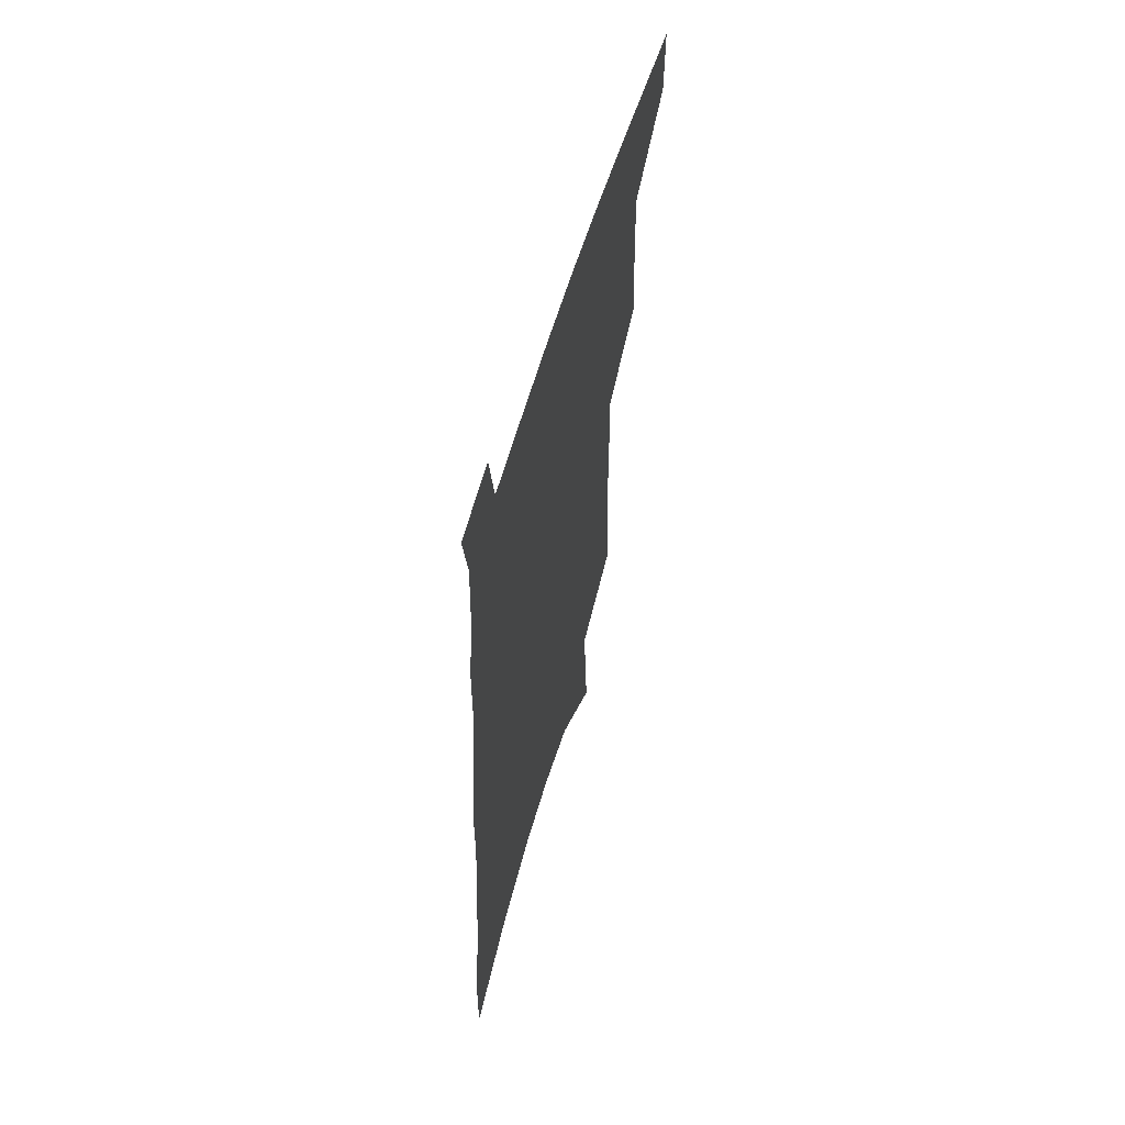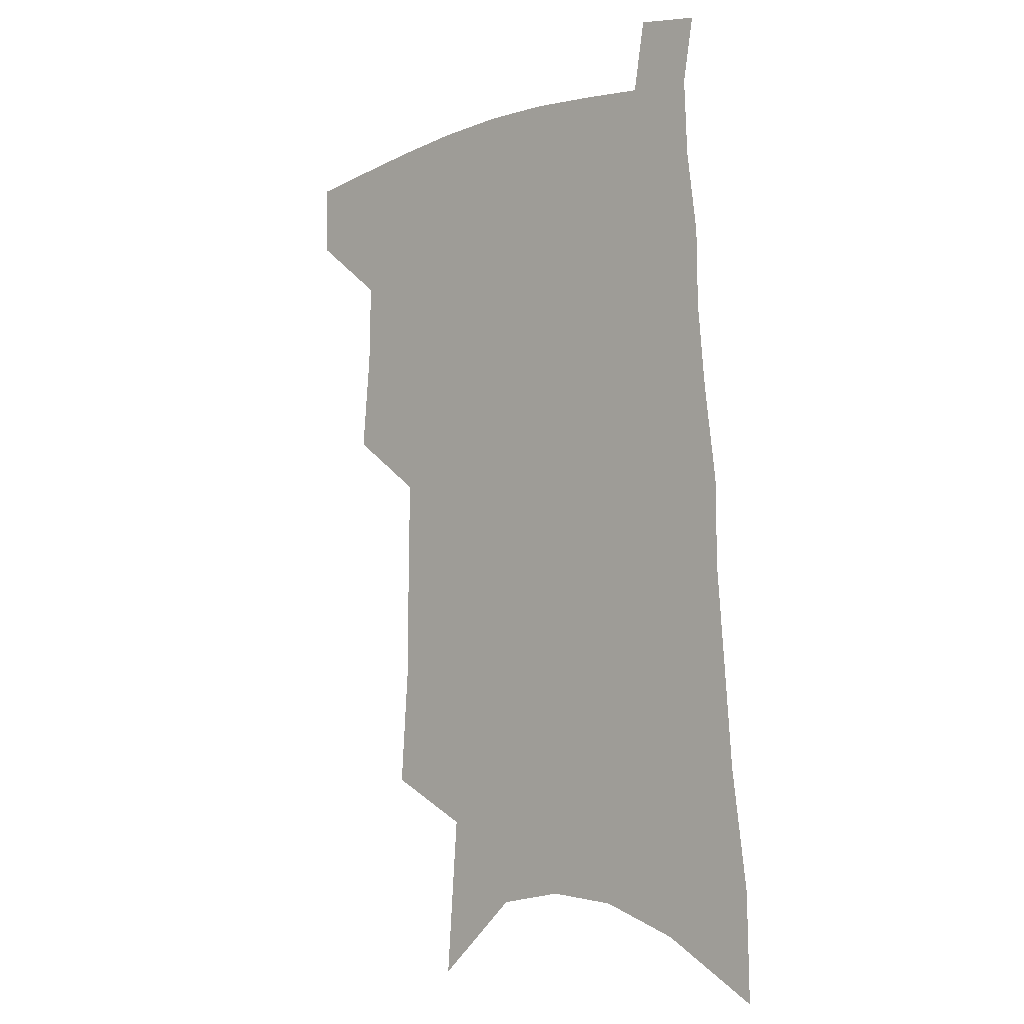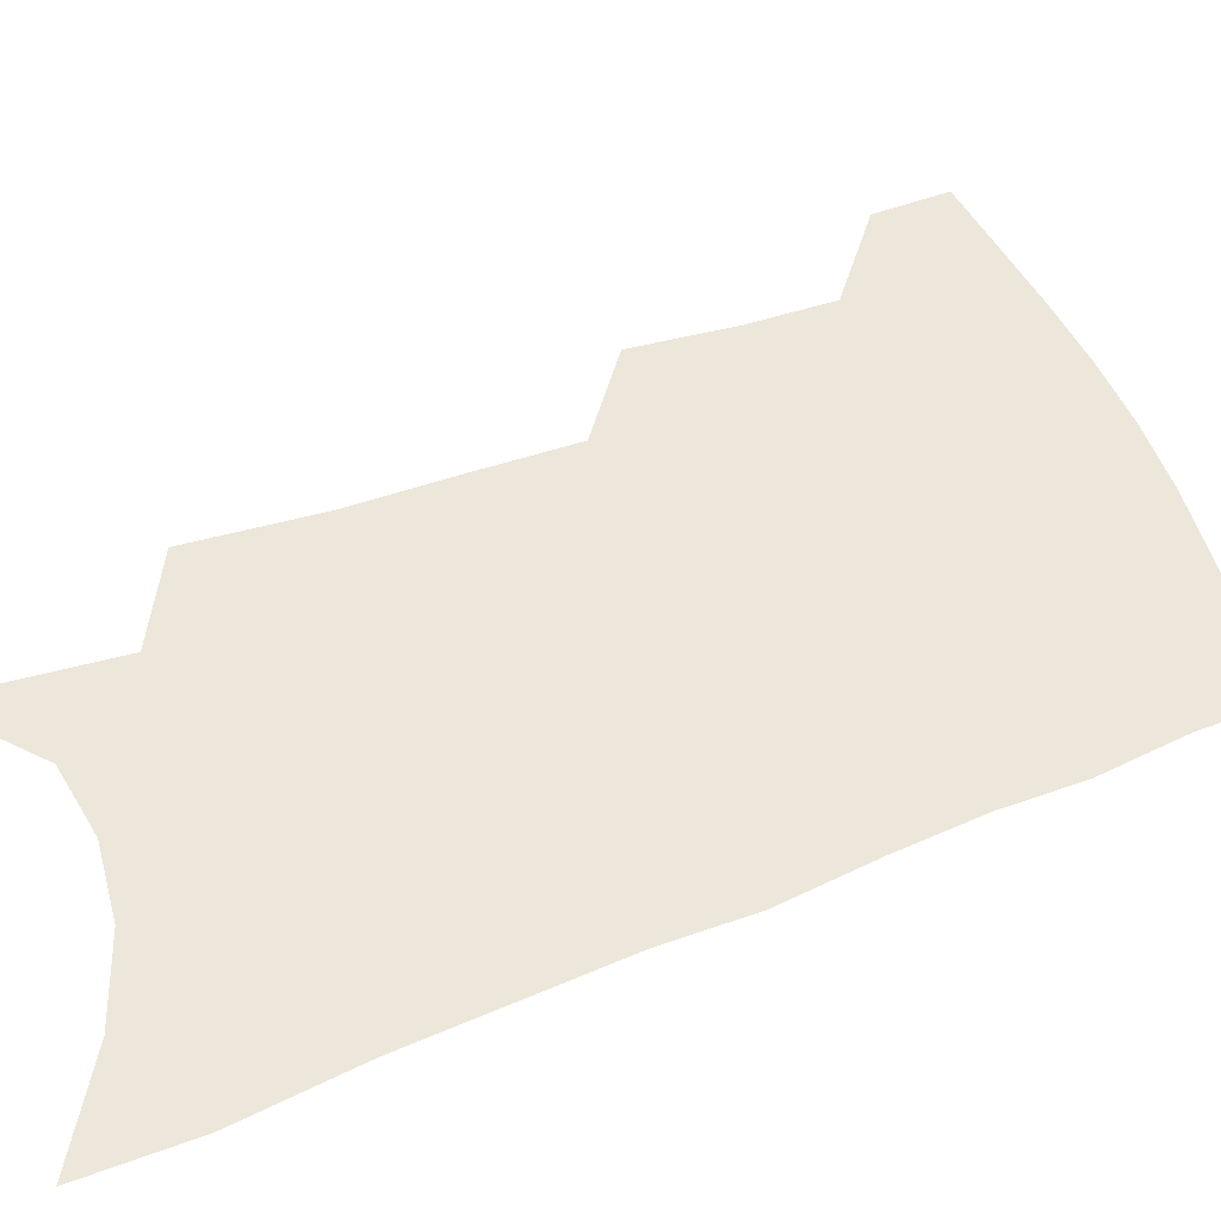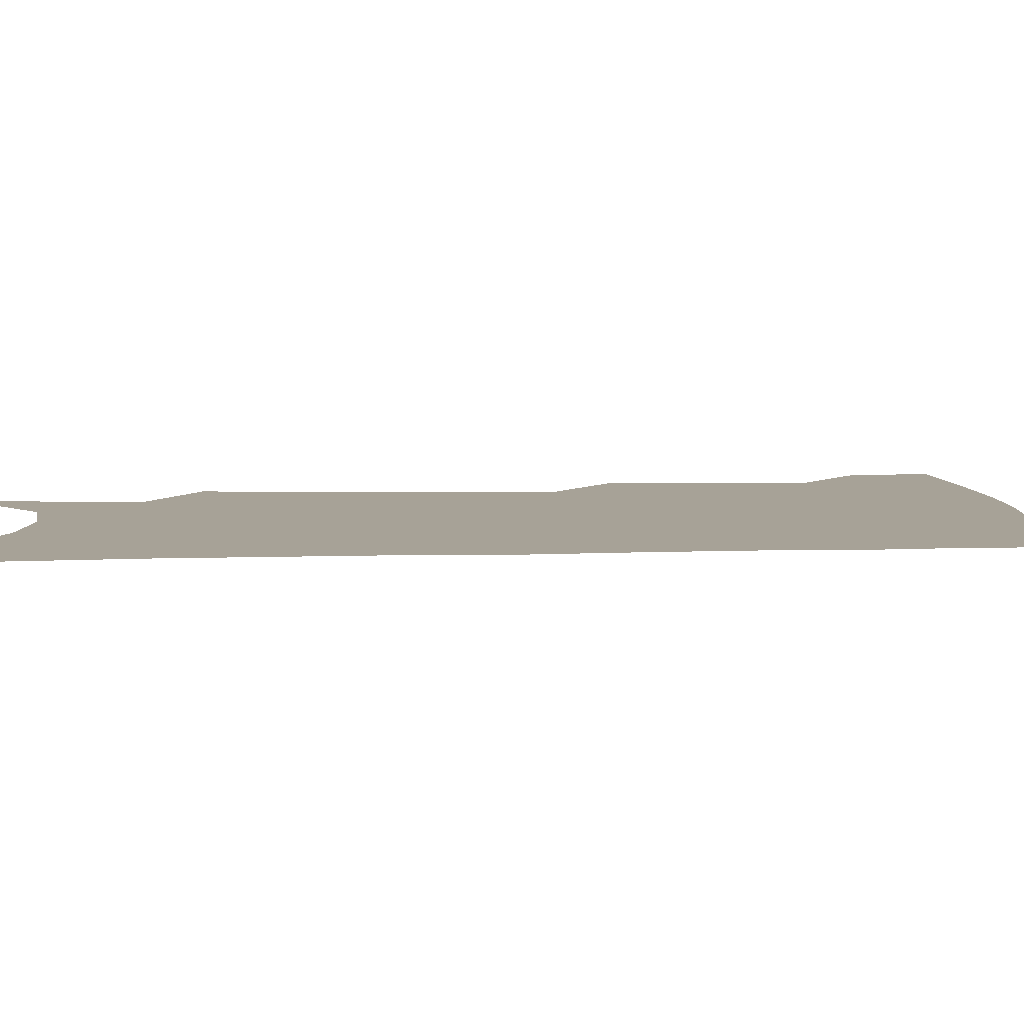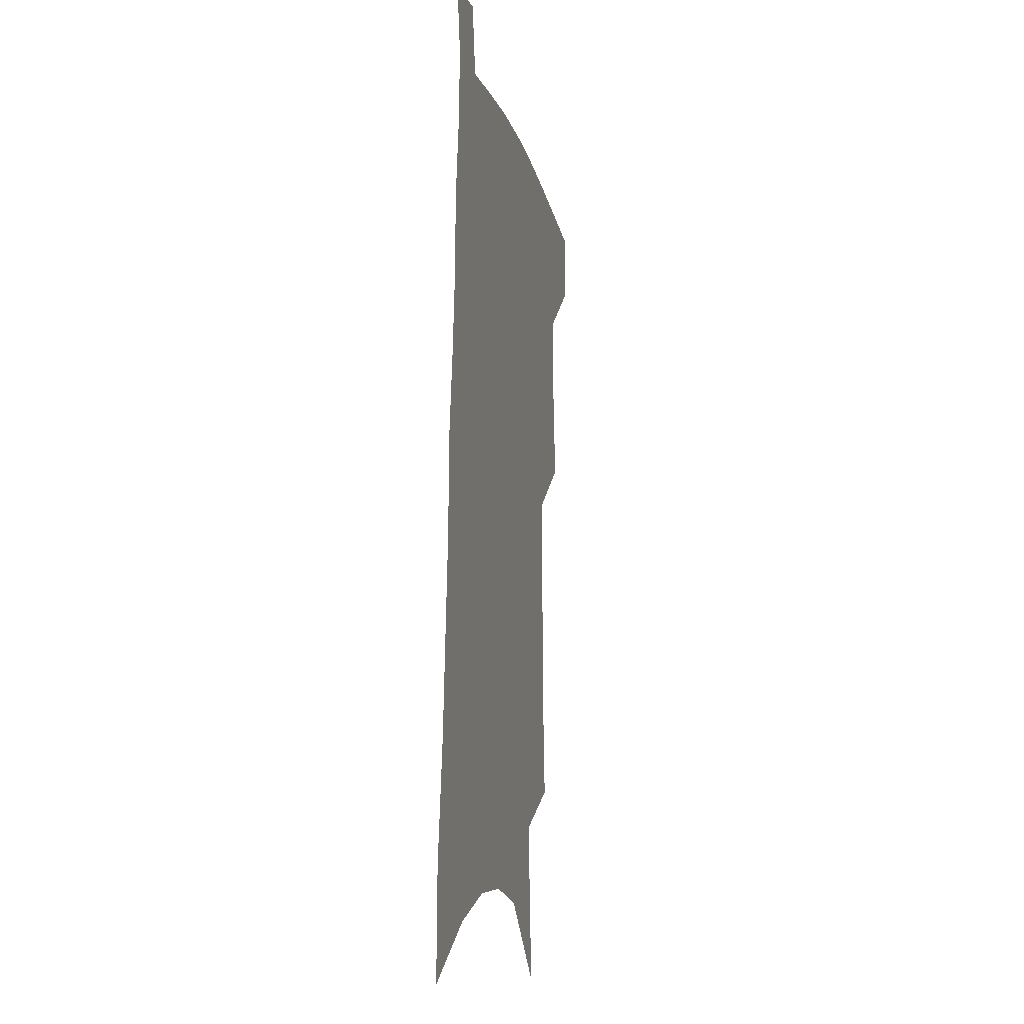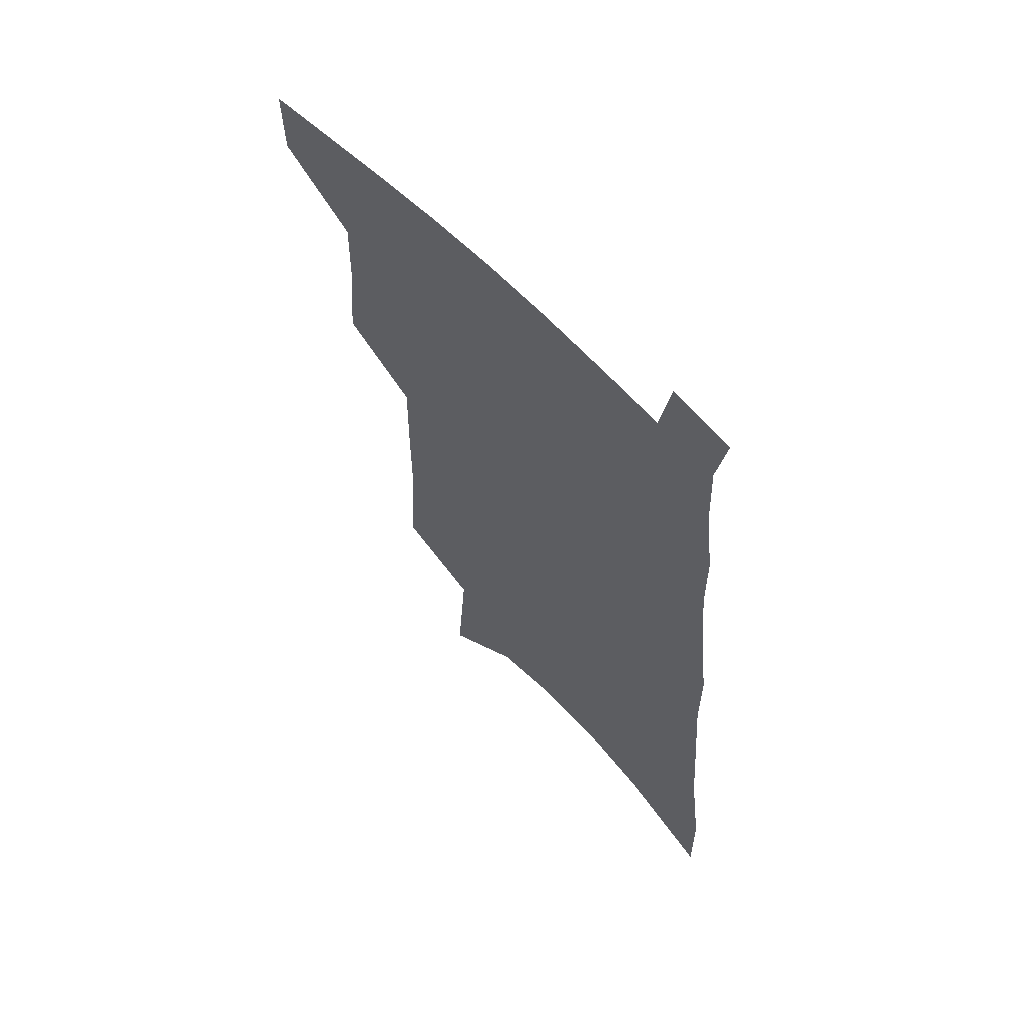
<metadata>
{"format":"obj","ext":"obj","renderer":"f3d","projection":"perspective","resolution":1024,"background":"white","views":[{"elev":61.3,"azim":106.9,"up":"+Y"},{"elev":-7.6,"azim":45.0,"up":"+Y"},{"elev":50.6,"azim":69.1,"up":"+Z"},{"elev":6.6,"azim":88.7,"up":"+Z"},{"elev":-12.7,"azim":102.2,"up":"+Y"},{"elev":63.1,"azim":45.7,"up":"+Y"}]}
</metadata>
<code>
v 498.2 474.2 0
v 497.6 500.3 0
v 523.7 385.5 0
v 526.9 421.4 0
v 527.5 451.3 0
v 526.6 477.6 0
v 523.5 503.4 0
v 549.2 245.2 0
v 552.4 290.9 0
v 552.4 327.8 0
v 553 364.2 0
v 554 398.6 0
v 553.3 426.6 0
v 553.9 454.8 0
v 552.2 480 0
v 549.2 506.4 0
v 576.9 170.8 0
v 581.4 228.5 0
v 580.1 266.3 0
v 581.5 309.7 0
v 580 341.7 0
v 579.2 373.3 0
v 579.9 405.2 0
v 580 432.6 0
v 579.5 457.5 0
v 578.5 481.5 0
v 575.2 508.6 0
v 609 198.6 0
v 607.9 240.1 0
v 605.9 274.4 0
v 605.7 316.2 0
v 604.4 347.4 0
v 604 379.6 0
v 603.6 407.9 0
v 603.6 434.4 0
v 603.4 458.6 0
v 603.2 482.5 0
v 601.1 509.4 0
v 635.2 202.6 0
v 633 244.3 0
v 631 281.1 0
v 629.4 317.4 0
v 628 351.5 0
v 627.2 380.4 0
v 626.7 409 0
v 626.4 436.5 0
v 627 459.1 0
v 627.5 482.5 0
v 627 508.5 0
v 661.9 199.9 0
v 659.1 239.7 0
v 656.3 278.5 0
v 653.3 316.7 0
v 651.9 348.2 0
v 651.2 377.2 0
v 650.6 405.2 0
v 649.4 433.7 0
v 650 458.2 0
v 651.1 482 0
v 653.4 505.8 0
v 691.4 189.3 0
v 686.3 233.2 0
v 683.1 271.3 0
v 681.1 306 0
v 678.1 340.3 0
v 676.6 371.1 0
v 675.1 400.8 0
v 673.8 428.9 0
v 674.3 454.5 0
v 674.4 479.8 0
v 677.7 502.8 0
v 682.2 528.3 0
v 726.7 168.4 0
v 726 206.2 0
v 720.4 248.1 0
v 717.5 284.5 0
v 714.7 319.5 0
v 714.5 350.5 0
v 710.2 384.2 0
v 707.4 415.2 0
v 707.1 442.9 0
v 703.2 472.8 0
v 702 500.5 0
v 706.2 523.8 0
f 5 6 1
f 1 6 2
f 6 7 2
f 11 12 3
f 3 12 4
f 12 13 4
f 4 13 5
f 13 14 5
f 5 14 6
f 14 15 6
f 6 15 7
f 15 16 7
f 18 19 8
f 8 19 9
f 19 20 9
f 9 20 10
f 20 21 10
f 10 21 11
f 21 22 11
f 11 22 12
f 22 23 12
f 12 23 13
f 23 24 13
f 13 24 14
f 24 25 14
f 14 25 15
f 25 26 15
f 15 26 16
f 26 27 16
f 17 28 18
f 28 29 18
f 18 29 19
f 29 30 19
f 19 30 20
f 30 31 20
f 20 31 21
f 31 32 21
f 21 32 22
f 32 33 22
f 22 33 23
f 33 34 23
f 23 34 24
f 34 35 24
f 24 35 25
f 35 36 25
f 25 36 26
f 36 37 26
f 26 37 27
f 37 38 27
f 28 39 29
f 39 40 29
f 29 40 30
f 40 41 30
f 30 41 31
f 41 42 31
f 31 42 32
f 42 43 32
f 32 43 33
f 43 44 33
f 33 44 34
f 44 45 34
f 34 45 35
f 45 46 35
f 35 46 36
f 46 47 36
f 36 47 37
f 47 48 37
f 37 48 38
f 48 49 38
f 39 50 40
f 50 51 40
f 40 51 41
f 51 52 41
f 41 52 42
f 52 53 42
f 42 53 43
f 53 54 43
f 43 54 44
f 54 55 44
f 44 55 45
f 55 56 45
f 45 56 46
f 56 57 46
f 46 57 47
f 57 58 47
f 47 58 48
f 58 59 48
f 48 59 49
f 59 60 49
f 50 61 51
f 61 62 51
f 51 62 52
f 62 63 52
f 52 63 53
f 63 64 53
f 53 64 54
f 64 65 54
f 54 65 55
f 65 66 55
f 55 66 56
f 66 67 56
f 56 67 57
f 67 68 57
f 57 68 58
f 68 69 58
f 58 69 59
f 69 70 59
f 59 70 60
f 70 71 60
f 61 73 62
f 73 74 62
f 62 74 63
f 74 75 63
f 63 75 64
f 75 76 64
f 64 76 65
f 76 77 65
f 65 77 66
f 77 78 66
f 66 78 67
f 78 79 67
f 67 79 68
f 79 80 68
f 68 80 69
f 80 81 69
f 69 81 70
f 81 82 70
f 70 82 71
f 82 83 71
f 71 83 72
f 83 84 72

</code>
